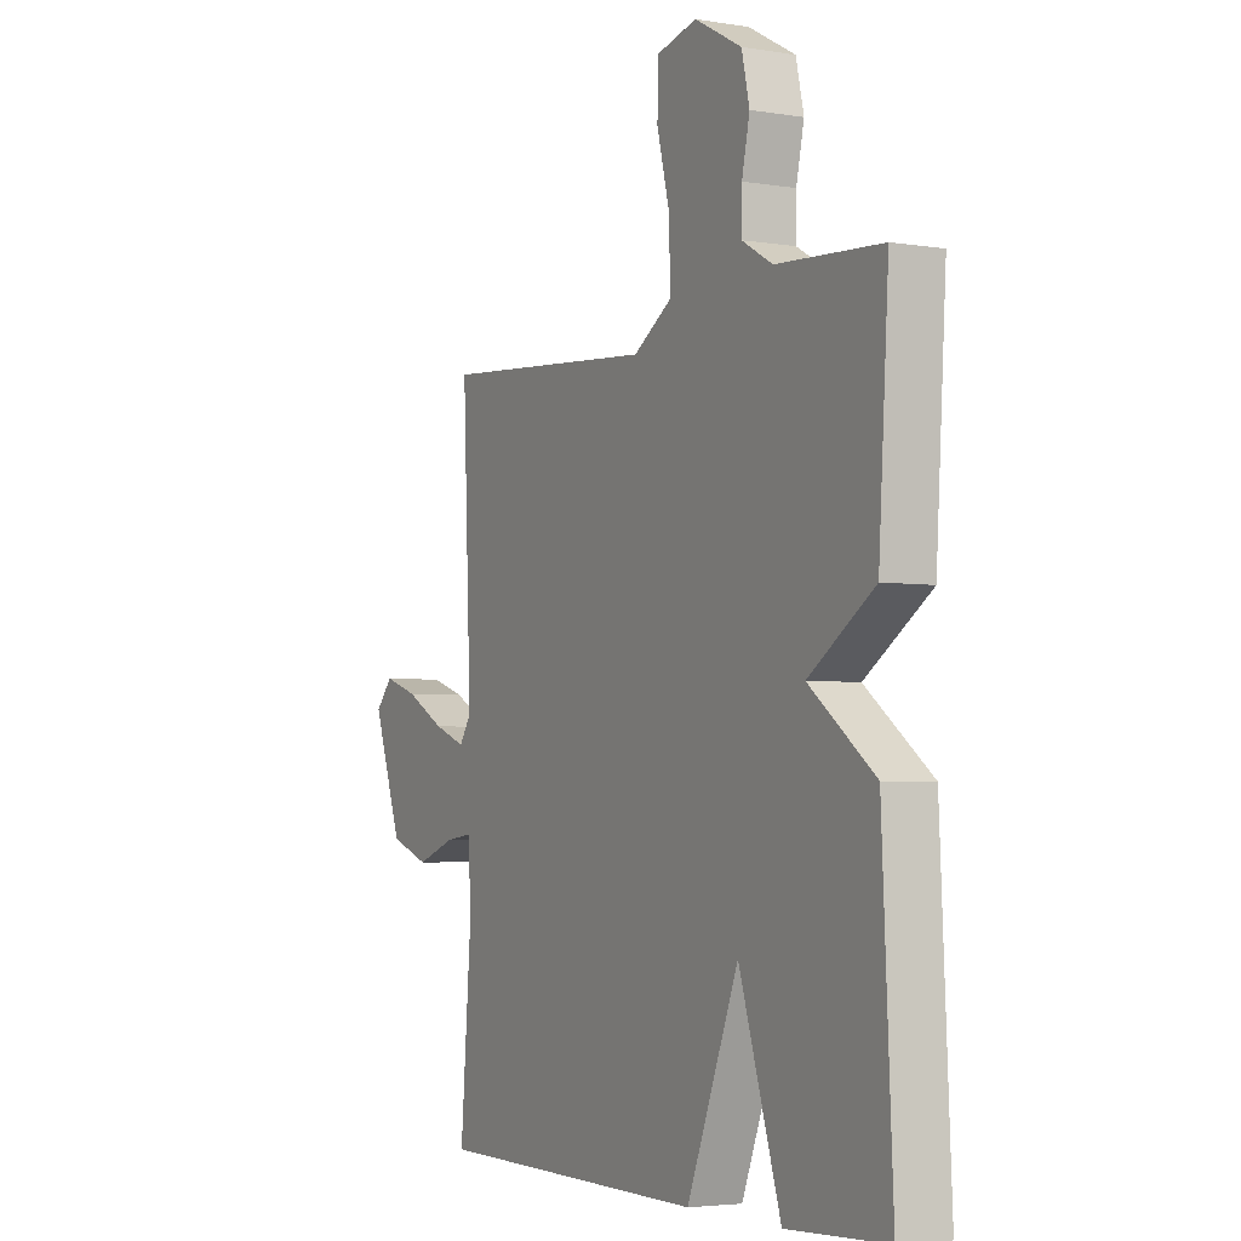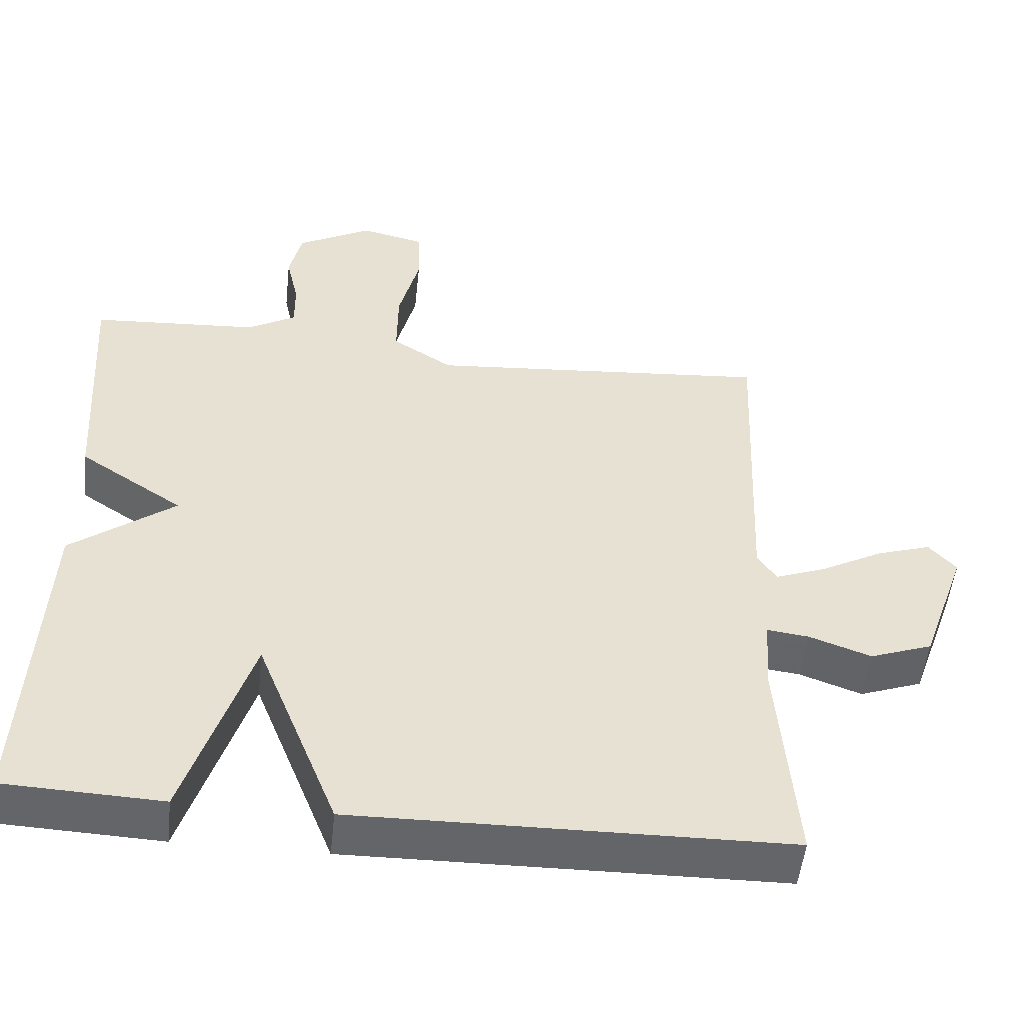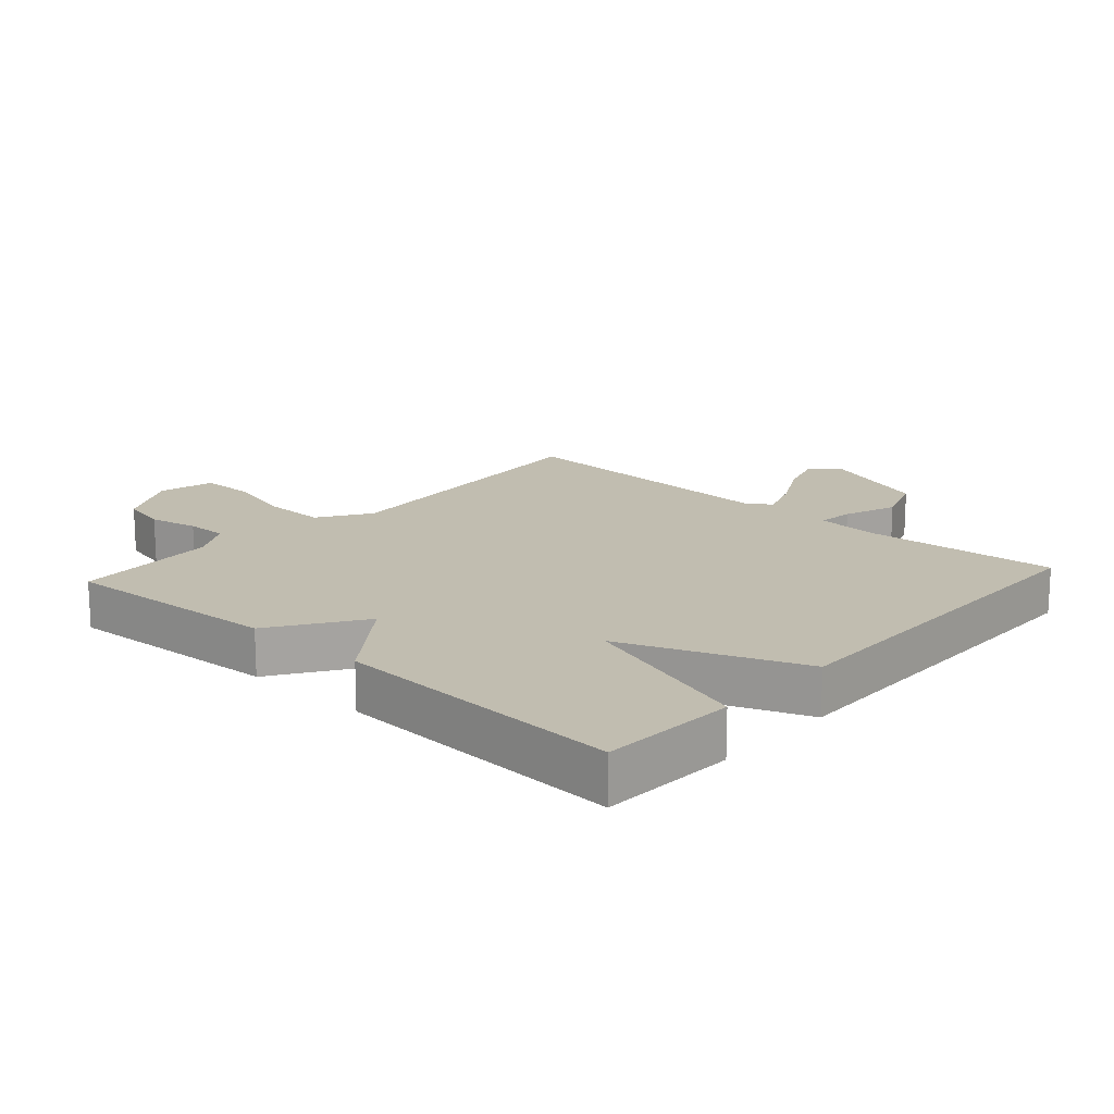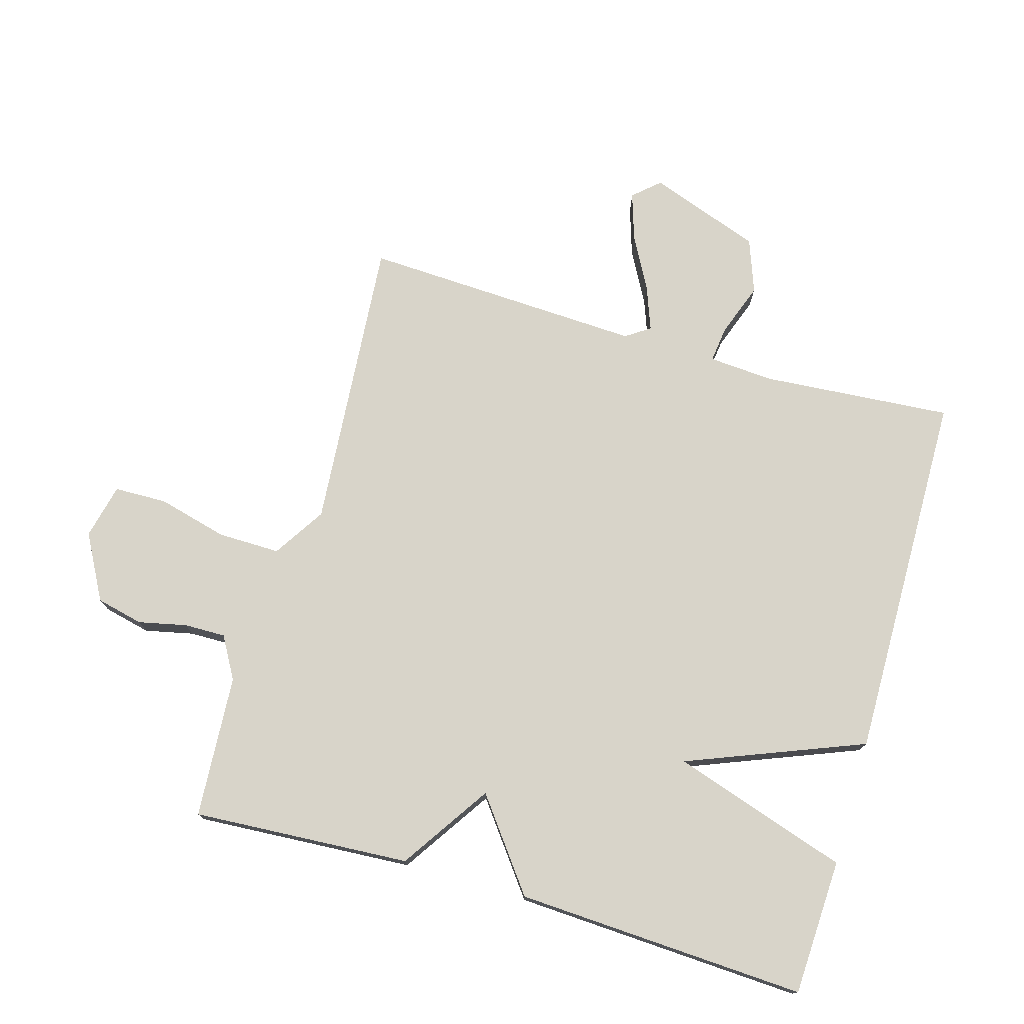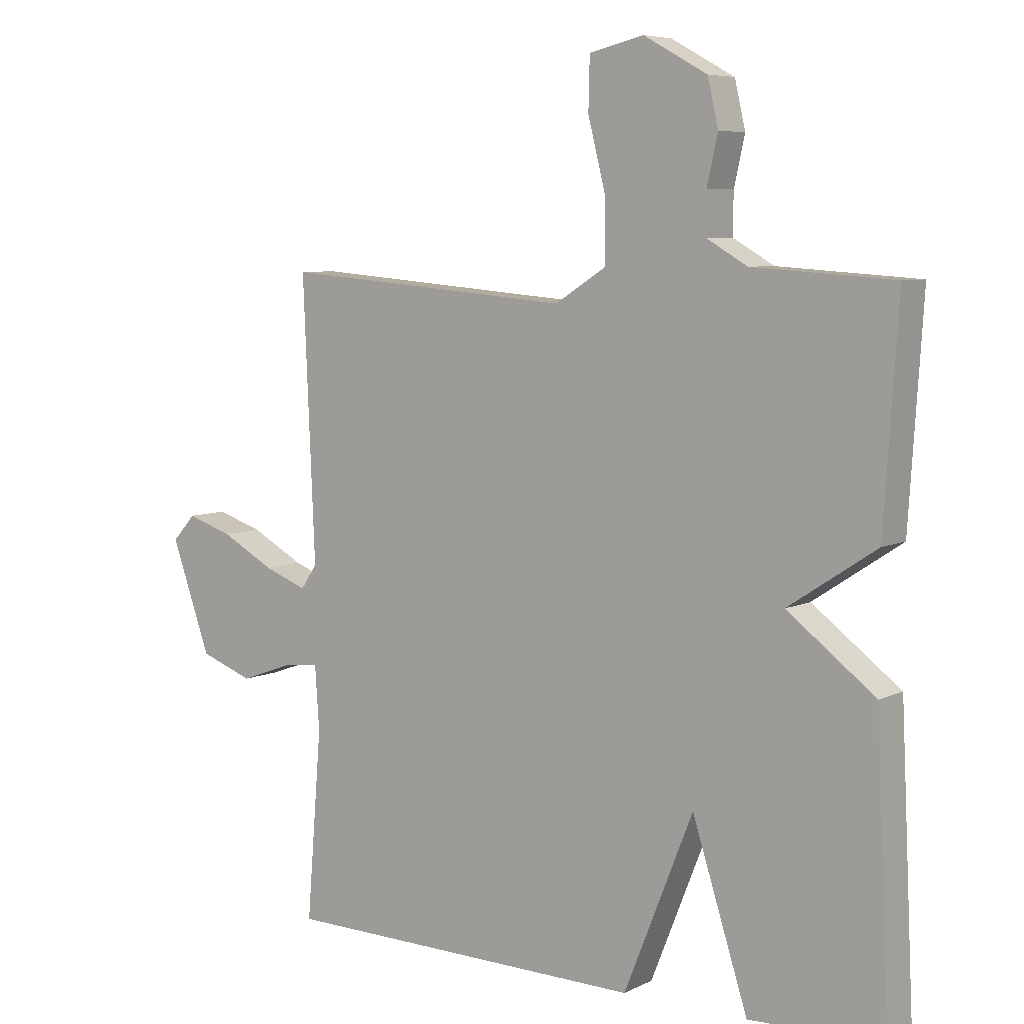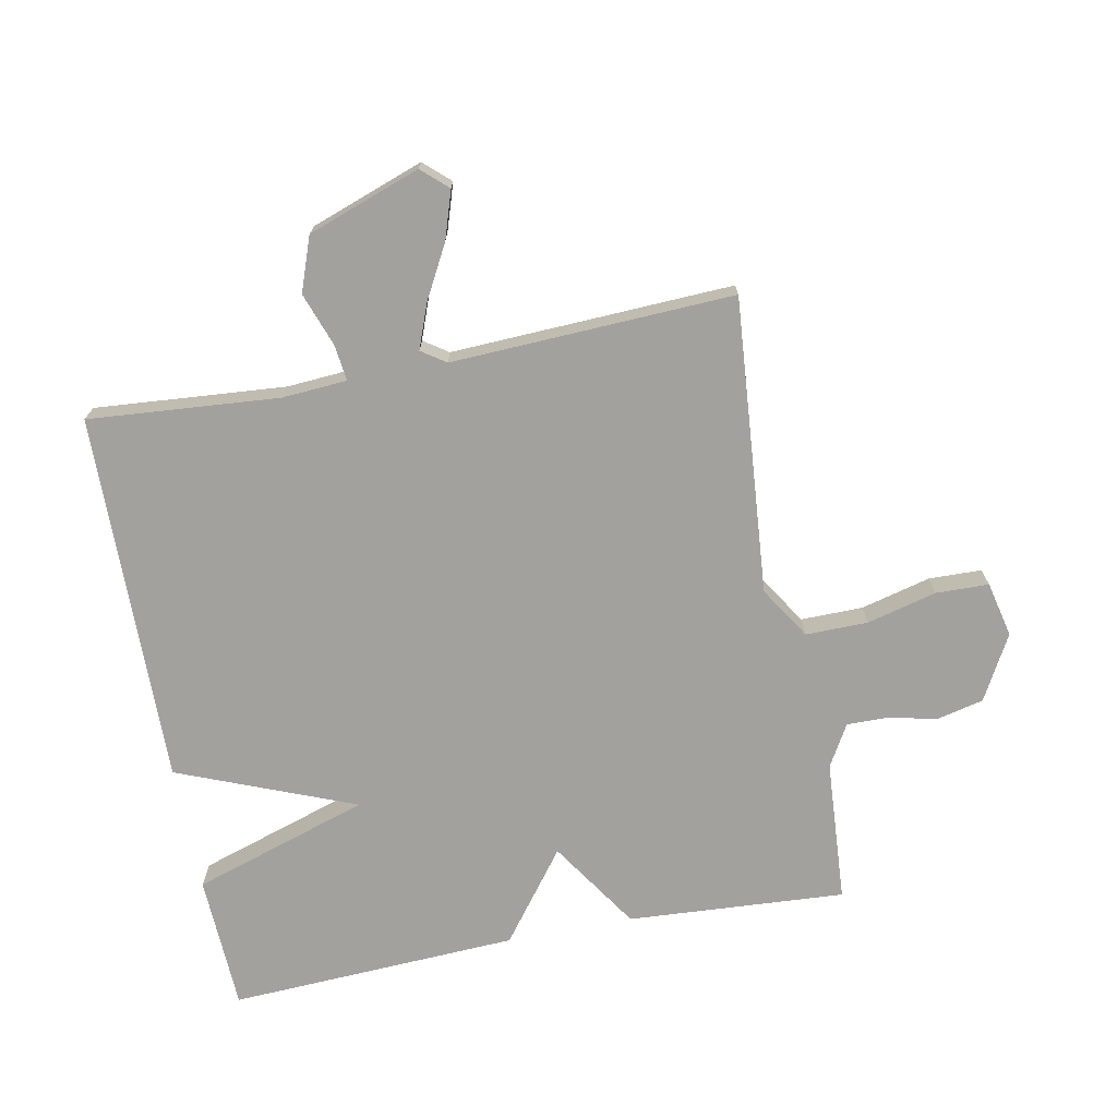
<metadata>
{"format":"obj","ext":"obj","renderer":"f3d","projection":"perspective","resolution":1024,"background":"white","views":[{"elev":-4.0,"azim":61.7,"up":"+Z"},{"elev":-51.5,"azim":173.8,"up":"+Z"},{"elev":16.7,"azim":132.2,"up":"+Y"},{"elev":75.2,"azim":106.3,"up":"+Y"},{"elev":6.6,"azim":36.0,"up":"+Z"},{"elev":-72.0,"azim":-79.0,"up":"+Y"}]}
</metadata>
<code>
v -0.5 0.07 -0.5
v -0.476 0.07 -0.2
v -0.483 0.07 -0.098
v -0.54 0.07 -0.105
v -0.624 0.07 -0.135
v -0.709 0.07 -0.104
v -0.772 0.07 0.073
v -0.735 0.07 0.114
v -0.661 0.07 0.09
v -0.576 0.07 0.044
v -0.507 0.07 0.018
v -0.481 0.07 0.056
v -0.5 0.07 0.5
v -0.034 0.07 0.461
v 0.048 0.07 0.513
v 0.047 0.07 0.611
v 0.019 0.07 0.721
v 0.021 0.07 0.804
v 0.108 0.07 0.824
v 0.21 0.07 0.768
v 0.227 0.07 0.694
v 0.21 0.07 0.618
v 0.209 0.07 0.553
v 0.275 0.07 0.515
v 0.5 0.07 0.5
v 0.478 0.07 0.157
v 0.337 0.07 0.064
v 0.478 0.07 -0.043
v 0.5 0.07 -0.5
v 0.286 0.07 -0.509
v 0.197 0.07 -0.231
v 0.086 0.07 -0.509
v -0.5 0 -0.5
v -0.476 0 -0.2
v -0.483 0 -0.098
v -0.54 0 -0.105
v -0.624 0 -0.135
v -0.709 0 -0.104
v -0.772 0 0.073
v -0.735 0 0.114
v -0.661 0 0.09
v -0.576 0 0.044
v -0.507 0 0.018
v -0.481 0 0.056
v -0.5 0 0.5
v -0.034 0 0.461
v 0.048 0 0.513
v 0.047 0 0.611
v 0.019 0 0.721
v 0.021 0 0.804
v 0.108 0 0.824
v 0.21 0 0.768
v 0.227 0 0.694
v 0.21 0 0.618
v 0.209 0 0.553
v 0.275 0 0.515
v 0.5 0 0.5
v 0.478 0 0.157
v 0.337 0 0.064
v 0.478 0 -0.043
v 0.5 0 -0.5
v 0.286 0 -0.509
v 0.197 0 -0.231
v 0.086 0 -0.509
f 31 32 1 2
f 29 30 31
f 28 29 31
f 27 28 31
f 27 31 2 3
f 27 3 4
f 26 27 4
f 25 26 4
f 24 25 4
f 23 24 4 5
f 22 23 5
f 20 21 22
f 19 20 22
f 18 19 22
f 17 18 22
f 16 17 22
f 15 16 22
f 15 22 5
f 14 15 5
f 12 13 14
f 11 12 14
f 11 14 5
f 5 6 7
f 11 5 7
f 10 11 7
f 7 8 9 10
f 34 33 64 63
f 63 62 61
f 63 61 60
f 63 60 59
f 35 34 63 59
f 36 35 59
f 36 59 58
f 36 58 57
f 36 57 56
f 37 36 56 55
f 37 55 54
f 54 53 52
f 54 52 51
f 54 51 50
f 54 50 49
f 54 49 48
f 54 48 47
f 37 54 47
f 37 47 46
f 46 45 44
f 46 44 43
f 37 46 43
f 39 38 37
f 39 37 43
f 39 43 42
f 42 41 40 39
f 1 33 34 2
f 2 34 35 3
f 3 35 36 4
f 4 36 37 5
f 5 37 38 6
f 6 38 39 7
f 7 39 40 8
f 8 40 41 9
f 9 41 42 10
f 10 42 43 11
f 11 43 44 12
f 12 44 45 13
f 13 45 46 14
f 14 46 47 15
f 15 47 48 16
f 16 48 49 17
f 17 49 50 18
f 18 50 51 19
f 19 51 52 20
f 20 52 53 21
f 21 53 54 22
f 22 54 55 23
f 23 55 56 24
f 24 56 57 25
f 25 57 58 26
f 26 58 59 27
f 27 59 60 28
f 28 60 61 29
f 29 61 62 30
f 30 62 63 31
f 31 63 64 32
f 32 64 33 1

</code>
